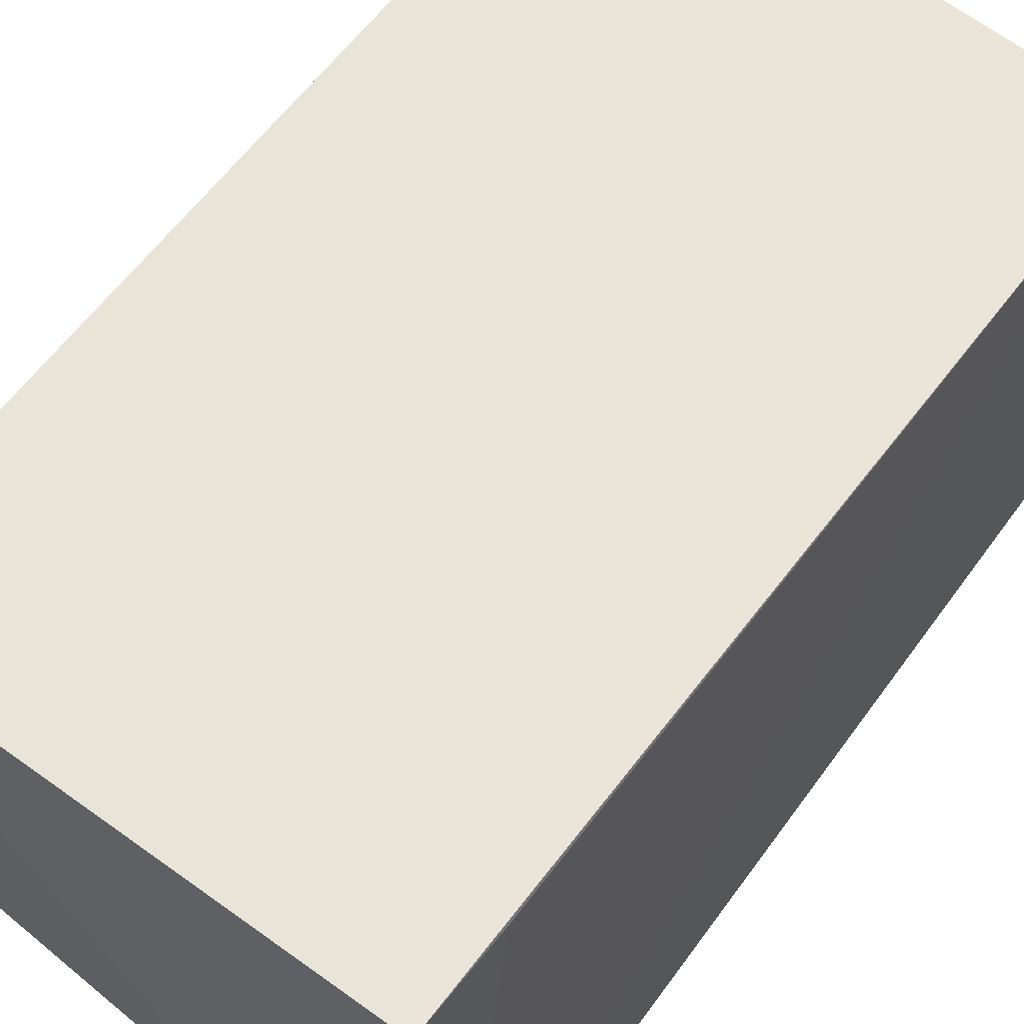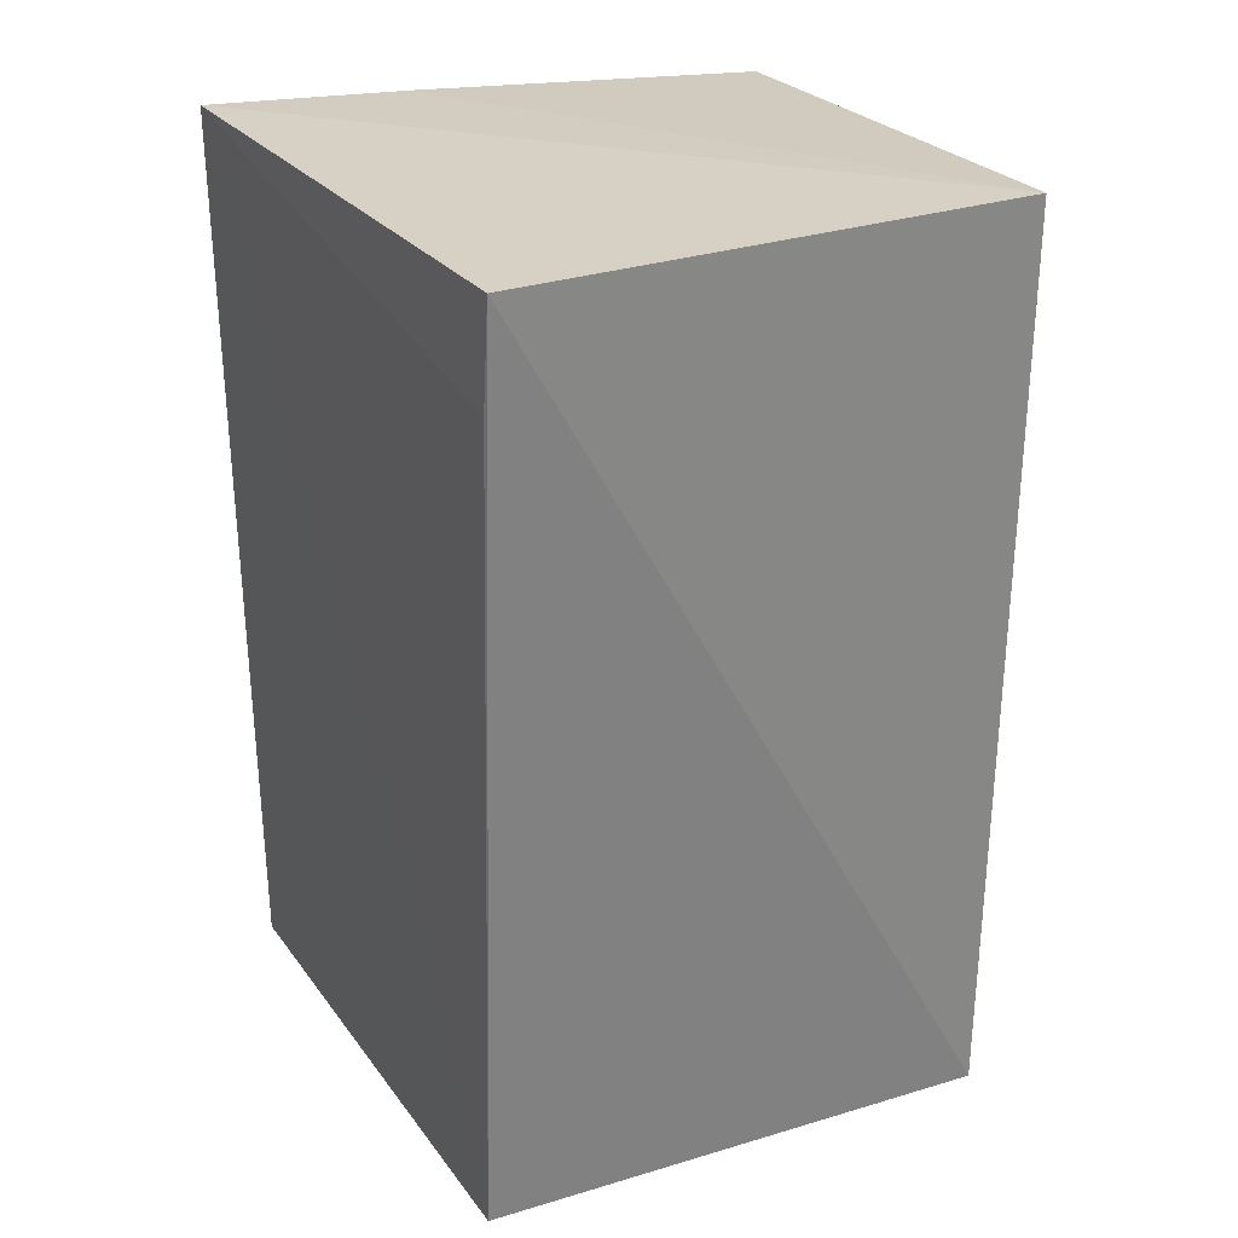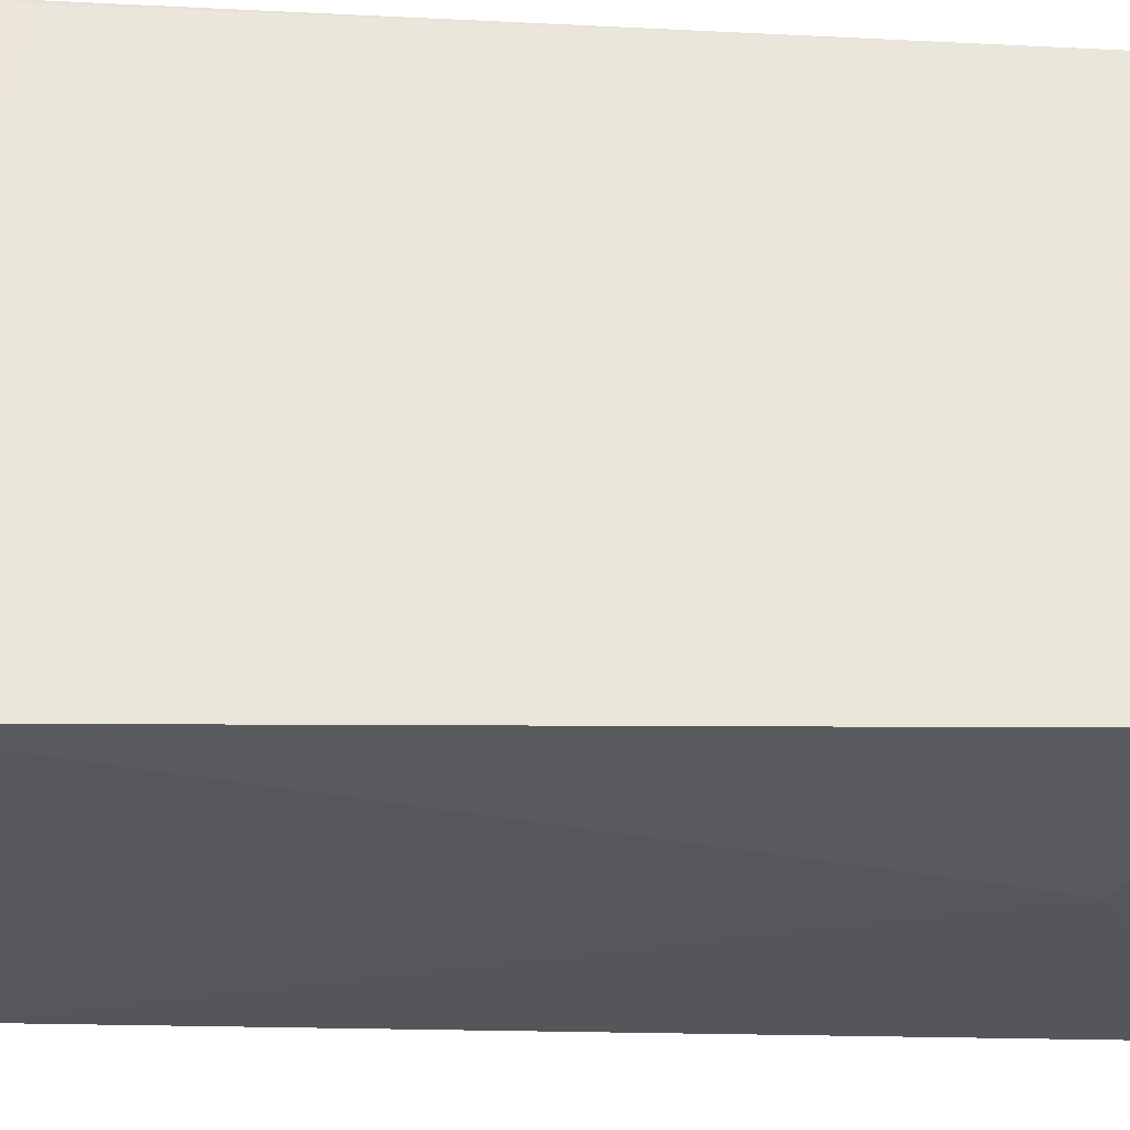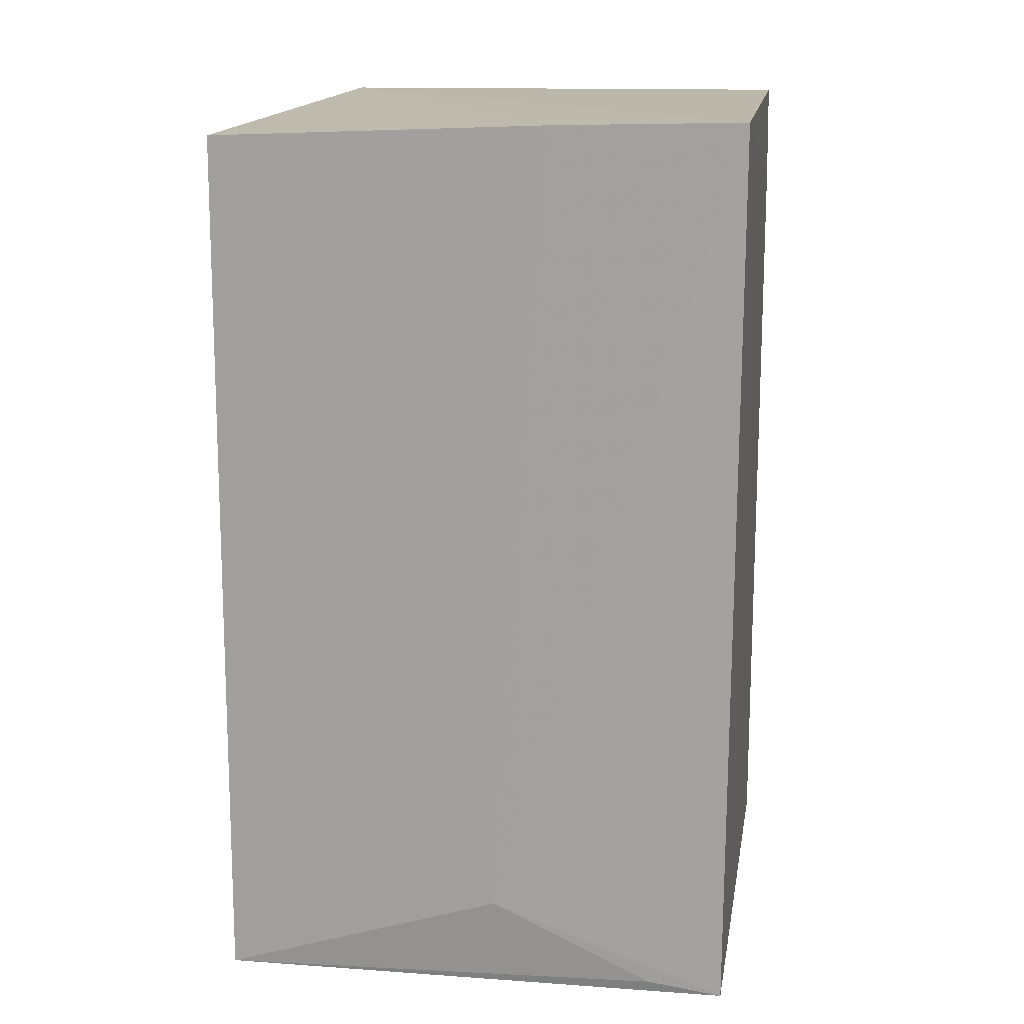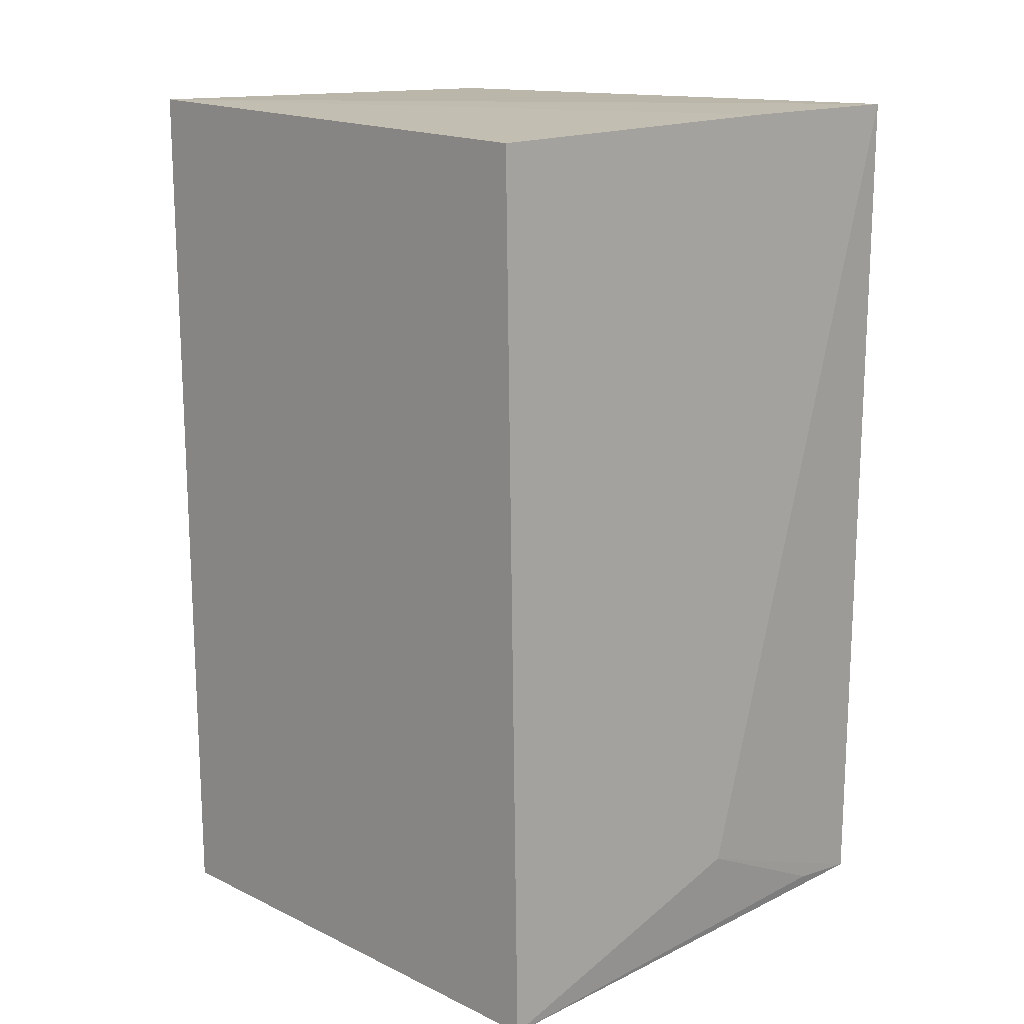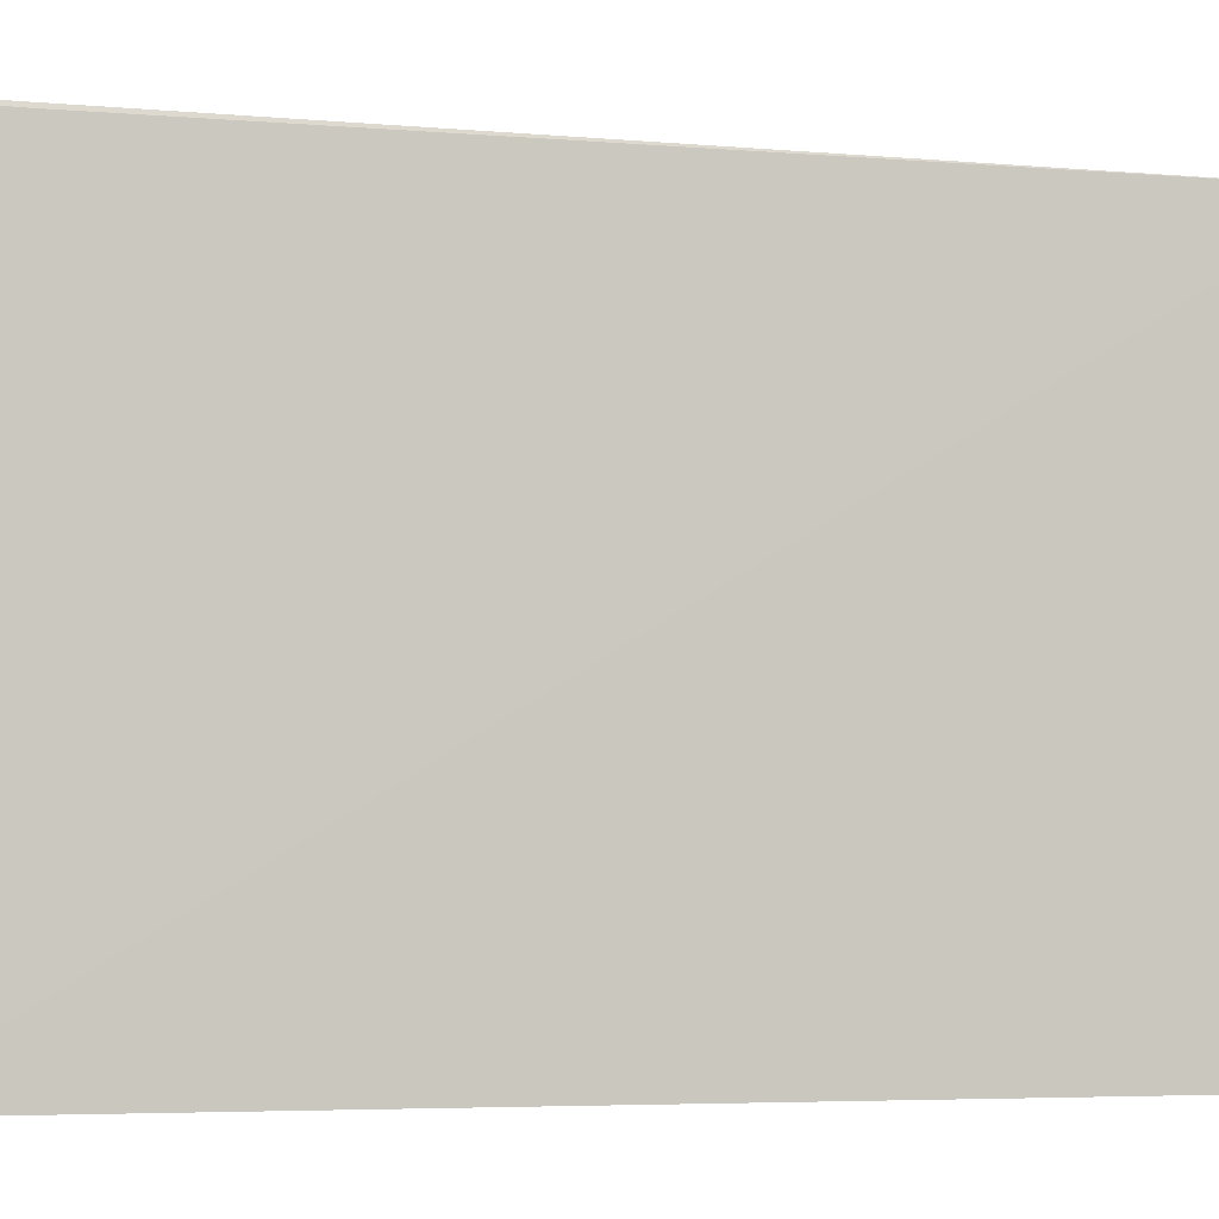
<metadata>
{"format":"obj","ext":"obj","renderer":"f3d","projection":"perspective","resolution":1024,"background":"white","views":[{"elev":61.5,"azim":-143.6,"up":"+Z"},{"elev":27.2,"azim":-28.0,"up":"+Y"},{"elev":-33.3,"azim":-90.6,"up":"+Z"},{"elev":13.9,"azim":-170.6,"up":"+Y"},{"elev":13.3,"azim":130.7,"up":"+Y"},{"elev":-0.8,"azim":-94.6,"up":"+Z"}]}
</metadata>
<code>
v 0.01926 0.1173 0.02762
v 0.01952 0.07744 0.02681
v 0.02088 0.1161 0.004653
v -0.003371 0.1171 0.0017
v -0.00297 0.1173 0.0278
v 0.02073 0.07634 0.004121
v 0.005287 0.1168 0.00275
v -0.00299 0.07759 0.02571
v 0.007581 0.08107 0.002457
v -0.003023 0.1129 0.0274
v -0.003079 0.0775 0.00195
v 0.0002612 0.07785 0.002132
f 1 2 3
f 5 2 1
f 5 1 4
f 6 3 2
f 7 1 3
f 7 4 1
f 8 2 5
f 8 6 2
f 9 4 7
f 9 7 3
f 9 3 6
f 10 8 5
f 10 5 4
f 10 4 8
f 11 8 4
f 11 4 9
f 11 6 8
f 12 11 9
f 12 9 6
f 12 6 11

</code>
